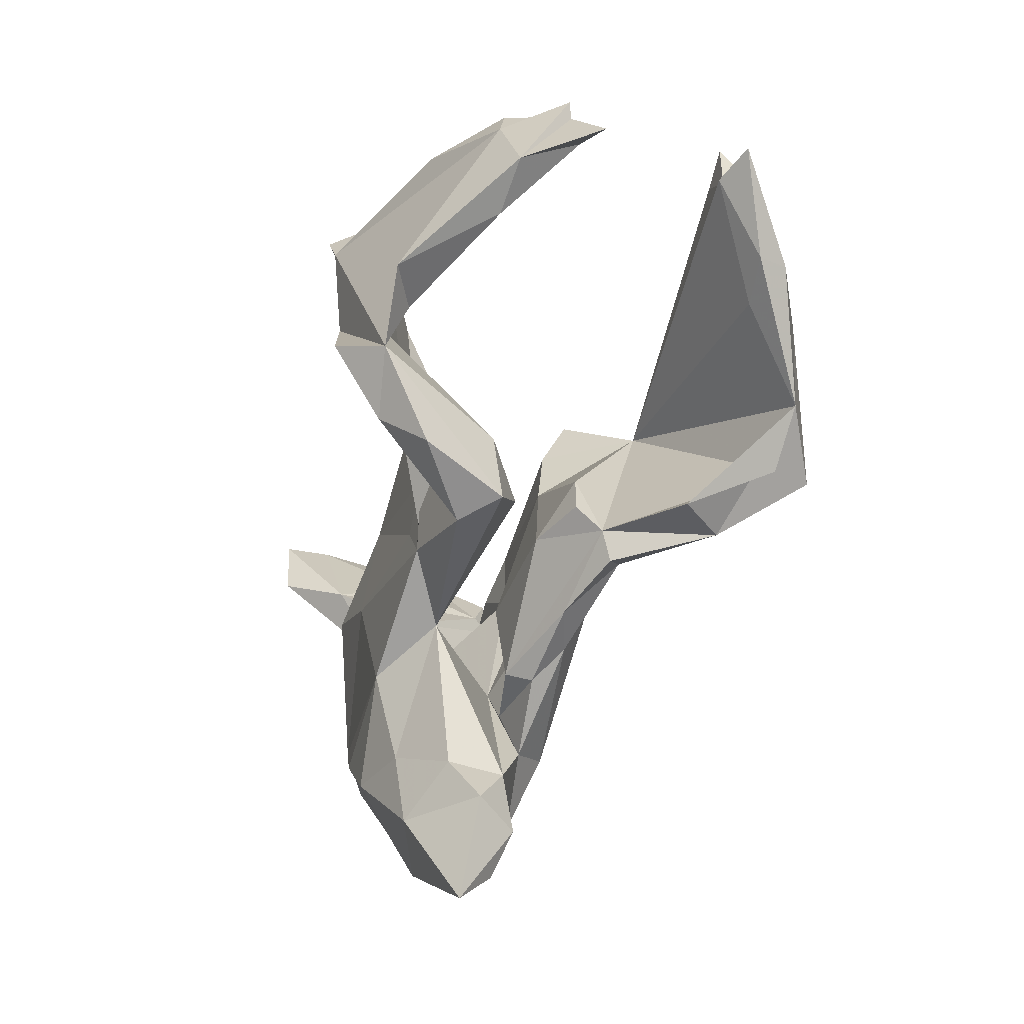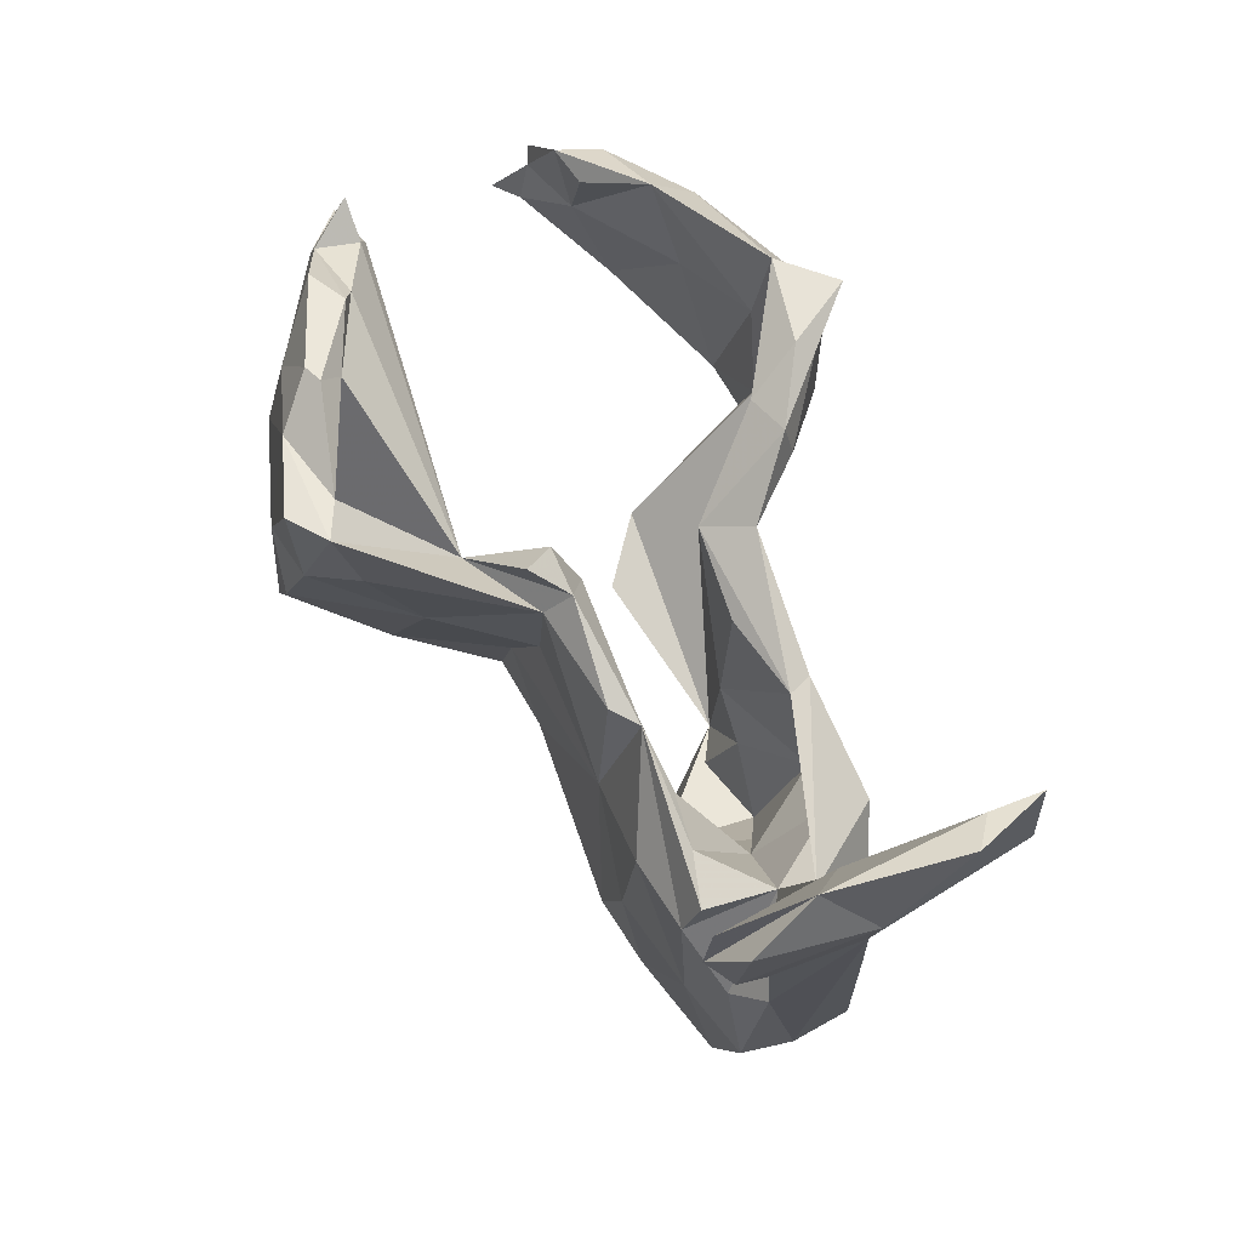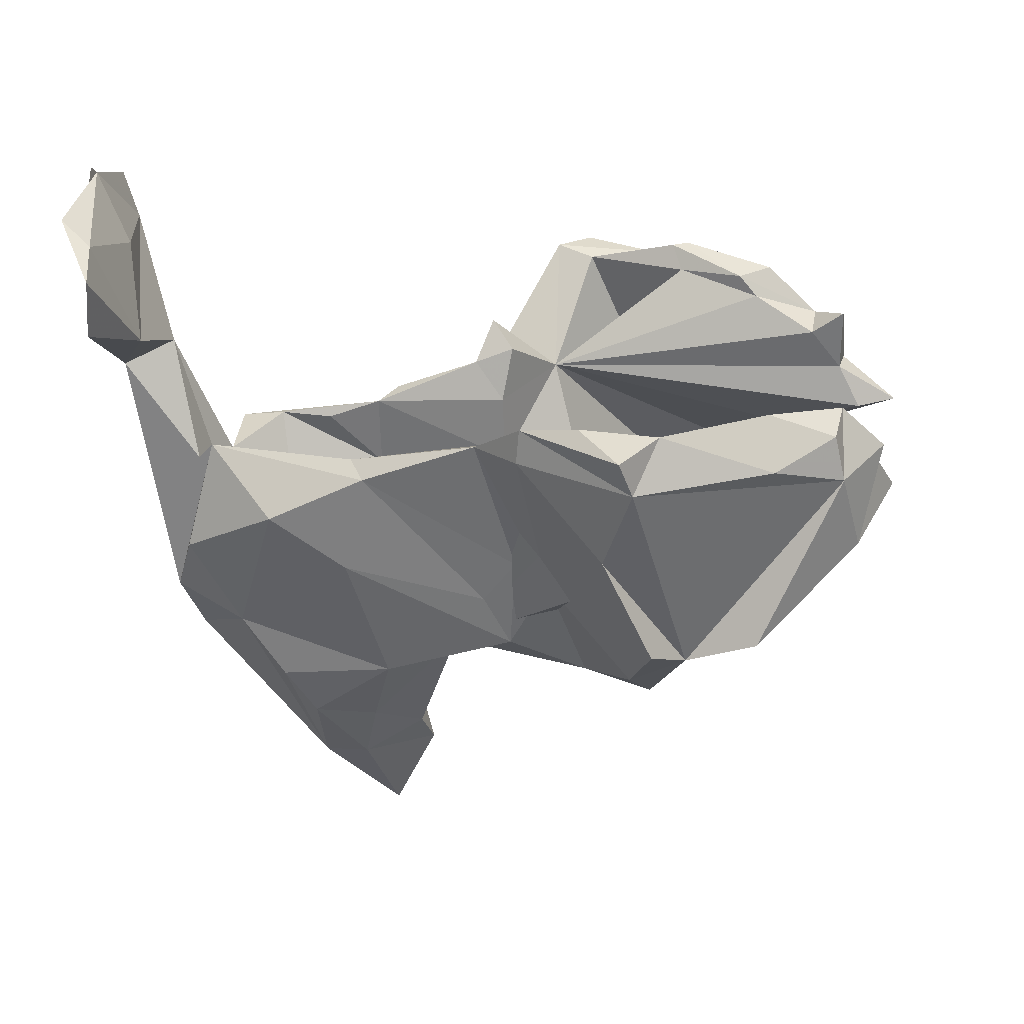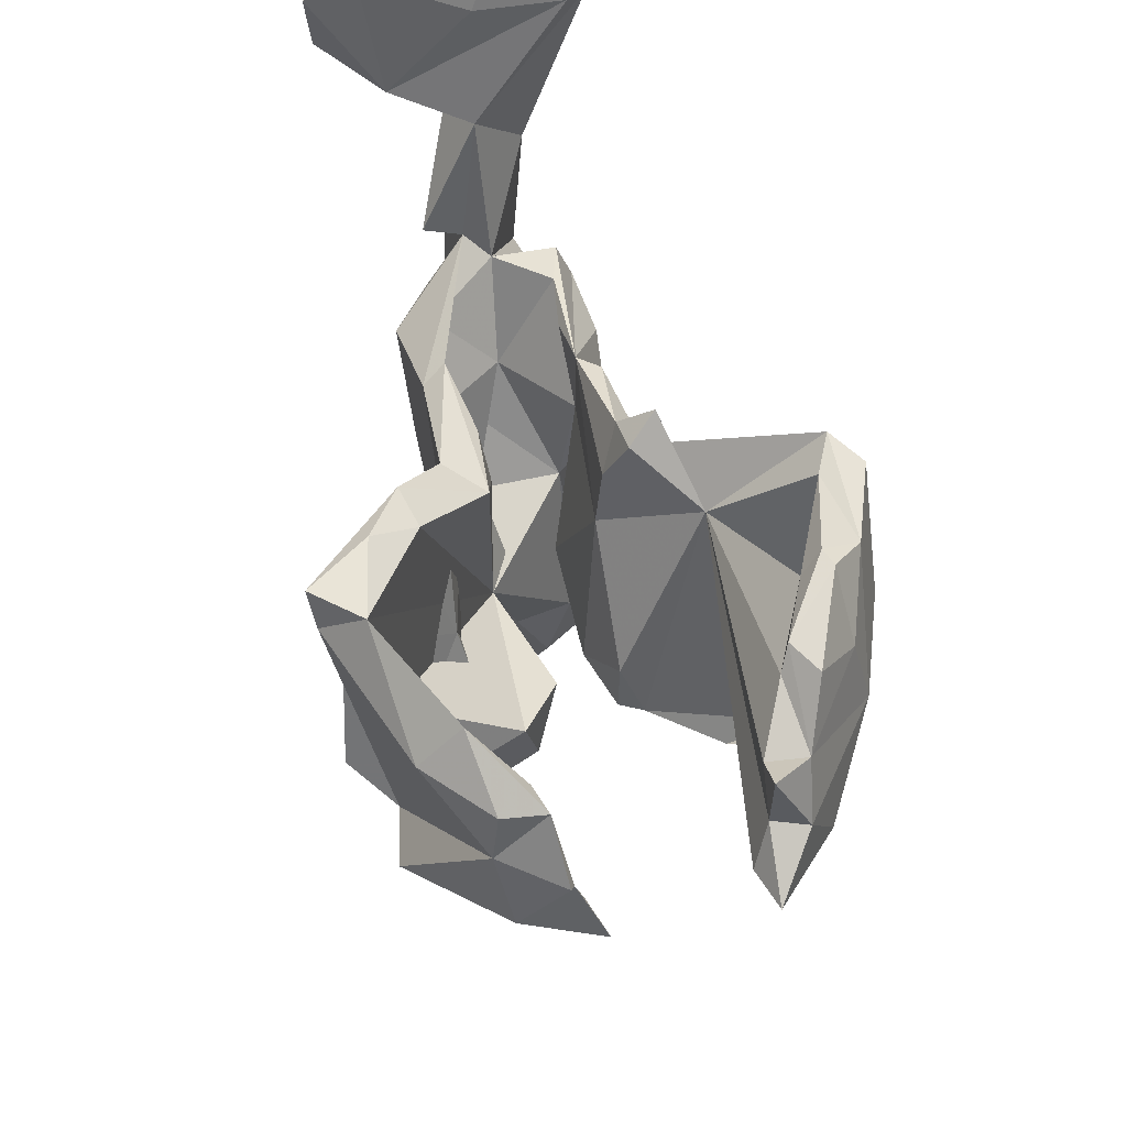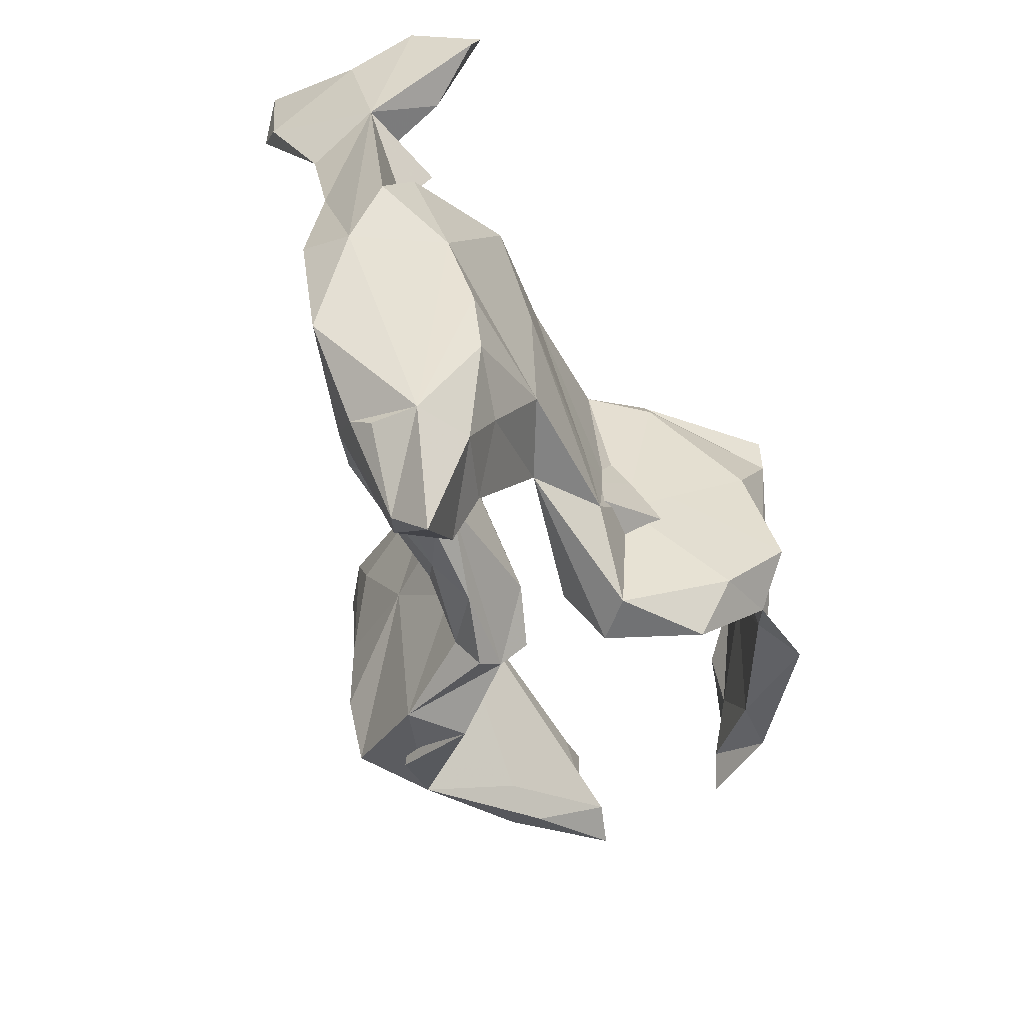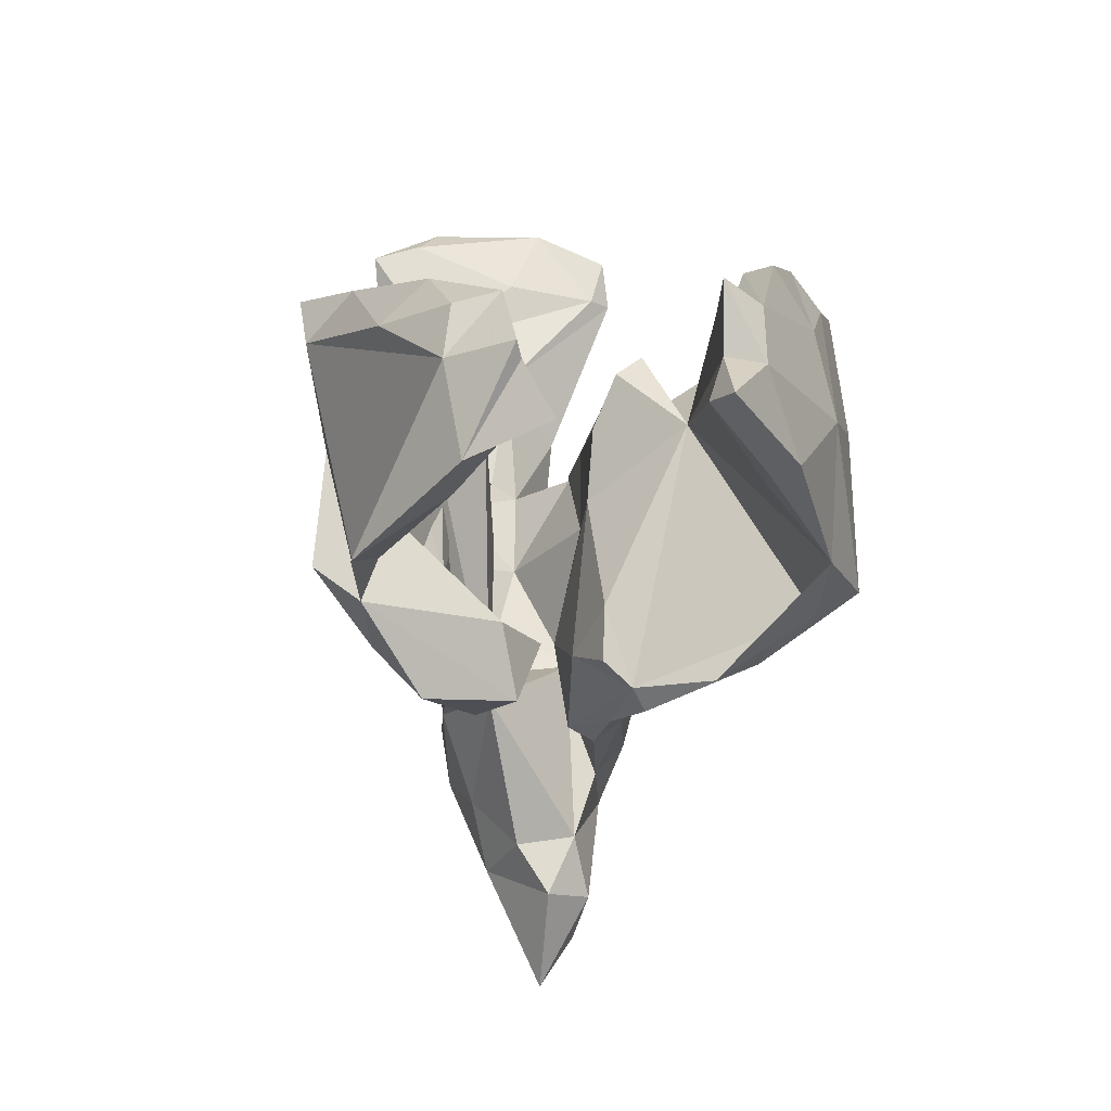
<metadata>
{"format":"obj","ext":"obj","renderer":"f3d","projection":"perspective","resolution":1024,"background":"white","views":[{"elev":-54.9,"azim":-111.1,"up":"+Y"},{"elev":65.1,"azim":65.4,"up":"+Y"},{"elev":-56.9,"azim":-177.4,"up":"+Z"},{"elev":56.1,"azim":-104.0,"up":"+Y"},{"elev":-69.3,"azim":114.3,"up":"+Y"},{"elev":-6.9,"azim":-98.7,"up":"+Y"}]}
</metadata>
<code>
v -0.3425 -0.1604 -0.3228
v -0.2809 -0.1048 -0.3887
v -0.233 0.2955 -0.4078
v -0.2542 0.2289 -0.3999
v -0.463 -0.1177 -0.3465
v -0.203 0.07702 -0.3649
v -0.6168 0.1413 -0.2368
v -0.3016 0.2999 -0.3351
v -0.3892 -0.104 -0.3019
v -0.3153 0.154 -0.3176
v -0.4917 0.2091 -0.3129
v -0.0734 0.2692 -0.2457
v -0.2712 0.005976 -0.3069
v -0.17 0.3033 -0.3061
v -0.2465 -0.2184 -0.297
v -0.4389 0.1309 -0.2669
v -0.4032 0.306 -0.2551
v -0.561 -0.03349 -0.2143
v -0.6487 -0.002772 -0.2141
v -0.4875 0.2794 -0.243
v -0.1394 0.2556 -0.2281
v 0.6062 0.5651 -0.2282
v -0.6021 0.2202 -0.224
v -0.1422 -0.02545 -0.2477
v 0.6204 0.4626 -0.2183
v -0.564 0.2245 -0.1703
v -0.6206 0.2364 -0.1567
v -0.06587 0.2121 -0.2569
v -0.2843 -0.2947 -0.2282
v -0.2521 -0.1784 -0.1071
v -0.1078 -0.09064 -0.1789
v -0.05302 -0.05555 -0.1633
v 0.006664 0.1939 -0.1691
v 0.19 -0.2892 -0.1458
v -0.0365 -0.2284 -0.1574
v -0.1703 -0.3109 -0.1361
v 0.006676 -0.1309 -0.1585
v 0.2475 -0.04814 -0.1646
v 0.2044 0.1268 -0.1547
v 0.3718 0.0604 -0.1644
v 0.5558 0.3999 -0.1228
v -0.5981 0.1159 -0.171
v -0.6791 0.1314 -0.1382
v 0.6572 0.6218 -0.1106
v 0.4511 -0.1875 -0.1118
v 0.2244 0.146 -0.1156
v 0.5333 -0.03966 -0.08515
v 0.3827 -0.303 -0.1266
v -0.03977 0.1621 -0.1065
v 0.3331 -0.3976 -0.1177
v 0.6096 0.3035 -0.02374
v -0.6951 0.154 -0.1472
v -0.6703 0.07035 -0.1214
v 0.2618 -0.03372 -0.1336
v 0.4774 0.1357 -0.02988
v -0.2259 -0.2929 -0.08096
v 0.3647 0.07771 -0.1052
v 0.06674 -0.2708 -0.08542
v 0.09423 0.1373 -0.09403
v 0.6615 0.5105 0.002822
v 0.1462 -0.4996 -0.02949
v -0.7225 0.04334 -0.09776
v 0.2271 -0.4301 -0.09292
v 0.1624 -0.1205 -0.07887
v 0.2389 -0.2188 -0.07193
v 0.4909 0.1476 -0.09135
v 0.1138 -0.02488 -0.07205
v 0.1095 -0.3012 -0.03923
v 0.346 -0.03494 -0.00765
v 0.2535 -0.5422 -0.0646
v -0.166 -0.2023 -0.03647
v 0.3357 -0.5703 -0.0193
v 0.6097 0.5896 -0.1476
v 0.5674 -0.1447 -0.05063
v 0.5428 -0.275 0.01064
v 0.2994 -0.1275 -0.04035
v 0.4477 0.105 0.009057
v 0.5246 0.3303 0.005248
v 0.1532 -0.4863 0.06538
v 0.1296 -0.5782 0.01921
v 0.2271 -0.205 0.06476
v -0.1166 -0.2161 0.01887
v 0.5808 0.2236 0.09231
v 0.3348 -0.5518 0.05526
v 0.06947 -0.1824 0.0193
v -0.2018 -0.1458 0.05488
v -0.03864 0.03305 0.05534
v 0.5772 0.5146 0.01804
v 0.2096 -0.7282 0.01704
v 0.08967 -0.3134 0.04495
v 0.2213 -0.6513 0.07201
v -0.2099 -0.2301 0.05045
v -0.2077 -0.2704 0.09597
v 0.5541 0.01299 0.06857
v 0.1917 -0.2948 0.07273
v 0.1468 -0.1822 0.08179
v -0.1374 0.1435 0.1963
v 0.3389 -0.5154 0.09043
v 0.1767 -0.5839 0.09192
v -0.03968 0.1497 0.06451
v 0.1887 0.02017 0.08124
v 0.5416 -0.2197 0.09391
v 0.1741 -0.06081 0.09953
v 0.3613 0.1271 0.08953
v 0.1856 0.1473 0.08045
v 0.2745 0.122 0.07572
v 0.0684 -0.3362 0.08319
v 0.4688 -0.4107 0.09682
v -0.06135 0.2344 0.09795
v -0.06453 -0.3122 0.08711
v 0.00525 0.2116 0.09582
v 0.3065 -0.4285 0.131
v 0.01071 -0.3079 0.1172
v 0.4354 0.1127 0.1115
v 0.4293 0.05041 0.1358
v 0.6298 0.4275 0.1685
v 0.1496 0.1584 0.1124
v 0.5067 -0.04102 0.103
v -0.1789 -0.3035 0.1203
v 0.4372 -0.1717 0.1301
v 0.1871 -0.3836 0.1053
v 0.1655 -0.04278 0.1346
v -0.03558 0.00101 0.1311
v 0.2831 -0.1962 0.1534
v -0.11 -0.1385 0.1459
v -0.1463 -0.2576 0.1494
v -0.02777 -0.2453 0.1418
v 0.3153 0.03765 0.1478
v 0.6069 0.4882 0.2015
v -0.6545 0.1477 0.1402
v 0.2262 -0.3362 0.1586
v 0.628 0.6208 0.07509
v -0.6581 0.2558 0.1406
v -0.5401 -0.008776 0.2248
v -0.1319 0.02024 0.2591
v -0.02833 0.2687 0.1453
v -0.688 0.07857 0.1126
v -0.6032 0.2194 0.1426
v -0.623 -0.004968 0.2077
v -0.7561 0.07978 0.133
v -0.6697 0.1361 0.1981
v 0.6073 0.5679 0.1911
v 0.6577 0.5889 0.1686
v -0.6156 0.2277 0.2057
v -0.009439 0.1635 0.1338
v 0.5855 0.4942 0.167
v -0.5344 0.3045 0.2394
v -0.3006 -0.2647 0.2034
v -0.3747 0.2973 0.2579
v -0.2425 -0.2351 0.2814
v -0.5057 0.2714 0.1924
v -0.6157 0.006452 0.2562
v -0.1359 0.1937 0.3342
v -0.4778 0.3045 0.2089
v -0.4688 0.09428 0.3469
v -0.2879 0.09183 0.3334
v -0.1525 0.3058 0.3638
v -0.3523 -0.172 0.341
v -0.2394 0.01796 0.3032
v -0.2126 0.2928 0.334
v -0.4615 0.2278 0.3159
v -0.4416 -0.1044 0.343
v -0.3891 0.3306 0.3007
v -0.361 0.3327 0.2897
v -0.3325 0.2846 0.3596
v -0.3257 -0.1345 0.4142
v -0.2218 0.1005 0.3937
v -0.2114 0.2984 0.404
v -0.3062 0.1044 0.4069
v -0.267 -0.02602 0.415
f 158 97 93
f 86 93 97
f 148 158 93
f 162 97 158
f 162 158 148
f 150 162 148
f 160 164 165
f 163 165 164
f 157 160 165
f 149 164 160
f 162 152 139
f 140 139 152
f 134 162 139
f 137 134 139
f 97 162 134
f 155 152 162
f 166 162 150
f 135 166 150
f 97 160 157
f 168 157 165
f 169 168 165
f 167 157 168
f 155 169 165
f 167 168 169
f 153 157 167
f 155 165 161
f 163 161 165
f 144 155 161
f 166 169 155
f 170 167 169
f 135 153 167
f 145 157 153
f 170 135 167
f 166 170 169
f 166 135 170
f 162 166 155
f 125 135 150
f 10 8 20
f 11 20 8
f 4 11 8
f 23 20 11
f 4 12 28
f 33 28 12
f 21 12 14
f 3 14 12
f 21 14 8
f 3 8 14
f 58 21 8
f 2 15 1
f 29 1 15
f 24 15 2
f 6 2 1
f 5 7 1
f 4 1 7
f 19 7 5
f 4 6 1
f 24 2 6
f 11 4 7
f 23 11 7
f 28 6 4
f 12 4 3
f 8 3 4
f 24 6 28
f 27 23 7
f 52 27 7
f 20 23 27
f 19 52 7
f 43 27 52
f 45 40 47
f 55 47 40
f 74 45 47
f 38 40 45
f 39 40 38
f 39 32 33
f 31 33 32
f 46 39 33
f 37 32 39
f 35 31 32
f 28 33 31
f 51 25 22
f 41 22 25
f 44 51 22
f 39 55 40
f 74 47 55
f 49 46 33
f 12 49 33
f 59 46 49
f 67 49 58
f 21 58 49
f 12 21 49
f 55 39 46
f 57 55 46
f 41 51 78
f 66 78 51
f 25 51 41
f 73 22 41
f 88 73 41
f 44 22 73
f 60 51 44
f 132 60 44
f 132 44 73
f 27 26 20
f 42 20 26
f 116 60 143
f 132 143 60
f 129 116 143
f 51 60 116
f 131 113 121
f 107 121 113
f 112 131 121
f 127 113 131
f 112 108 120
f 102 120 108
f 124 112 120
f 98 108 112
f 126 119 110
f 93 110 119
f 113 126 110
f 150 119 126
f 126 113 127
f 125 126 127
f 122 127 131
f 79 112 121
f 124 131 112
f 150 148 93
f 93 119 150
f 142 129 132
f 143 132 129
f 146 142 132
f 146 129 142
f 78 129 146
f 83 116 129
f 109 97 136
f 111 136 97
f 144 147 154
f 163 154 147
f 151 144 154
f 154 149 151
f 97 151 149
f 164 149 154
f 163 164 154
f 157 145 97
f 111 97 145
f 161 147 144
f 138 151 97
f 156 97 149
f 156 160 97
f 135 145 153
f 123 145 135
f 144 151 138
f 130 138 97
f 155 144 141
f 133 141 144
f 152 155 141
f 140 152 141
f 137 97 134
f 123 135 125
f 126 125 150
f 137 139 140
f 132 88 146
f 41 146 88
f 73 88 132
f 72 84 91
f 98 91 84
f 89 72 91
f 70 72 89
f 99 89 91
f 80 70 89
f 112 99 91
f 80 89 99
f 61 70 80
f 98 84 72
f 99 79 80
f 61 80 79
f 58 61 79
f 75 108 72
f 98 72 108
f 45 75 72
f 121 81 79
f 58 79 81
f 95 81 121
f 90 93 82
f 92 82 93
f 85 90 82
f 110 93 90
f 86 82 92
f 96 90 85
f 87 85 82
f 87 82 86
f 93 86 92
f 81 76 65
f 69 65 76
f 58 81 65
f 69 76 81
f 97 87 86
f 100 87 97
f 101 85 87
f 101 69 81
f 51 75 74
f 45 74 75
f 63 70 61
f 50 72 70
f 118 102 94
f 75 94 102
f 77 118 94
f 120 102 118
f 115 120 118
f 103 101 81
f 104 69 101
f 96 101 103
f 101 87 105
f 100 105 87
f 106 101 105
f 111 105 100
f 97 109 100
f 111 100 109
f 115 118 77
f 114 115 77
f 83 77 94
f 106 104 101
f 77 69 104
f 114 77 104
f 105 104 106
f 145 117 111
f 105 111 117
f 122 117 145
f 136 111 109
f 51 83 94
f 75 51 94
f 105 115 114
f 57 77 55
f 78 55 77
f 105 114 104
f 122 105 117
f 78 77 83
f 116 83 51
f 129 78 83
f 112 79 99
f 112 91 98
f 41 78 146
f 128 115 105
f 128 105 122
f 123 122 145
f 120 115 128
f 124 120 128
f 144 138 133
f 130 133 138
f 125 122 123
f 124 128 122
f 141 133 130
f 56 1 29
f 36 29 15
f 13 1 30
f 56 30 1
f 31 15 24
f 9 1 13
f 58 13 30
f 5 1 9
f 10 9 13
f 18 5 9
f 16 18 9
f 19 5 18
f 53 19 18
f 16 9 10
f 8 10 13
f 58 8 13
f 31 24 28
f 20 16 10
f 42 16 20
f 54 57 46
f 67 54 46
f 69 57 54
f 59 67 46
f 64 54 67
f 49 67 59
f 66 51 55
f 74 55 51
f 69 77 57
f 55 78 66
f 35 58 36
f 56 36 58
f 56 29 36
f 50 63 34
f 58 34 63
f 48 50 34
f 70 63 50
f 38 34 35
f 58 35 34
f 31 35 36
f 15 31 36
f 71 30 56
f 72 50 48
f 45 72 48
f 45 48 34
f 61 58 63
f 68 58 65
f 64 68 65
f 64 58 68
f 71 56 58
f 149 160 156
f 163 147 161
f 58 30 71
f 54 64 65
f 67 58 64
f 62 43 19
f 52 19 43
f 53 43 62
f 19 53 62
f 42 43 53
f 54 65 69
f 27 42 26
f 18 16 42
f 53 18 42
f 122 131 124
f 125 127 122
f 130 137 140
f 130 97 137
f 130 140 141
f 37 38 35
f 37 35 32
f 39 38 37
f 38 45 34
f 27 43 42
f 96 85 101
f 108 75 102
f 96 103 81
f 95 96 81
f 90 96 95
f 107 90 95
f 107 113 110
f 107 110 90
f 95 121 107

</code>
